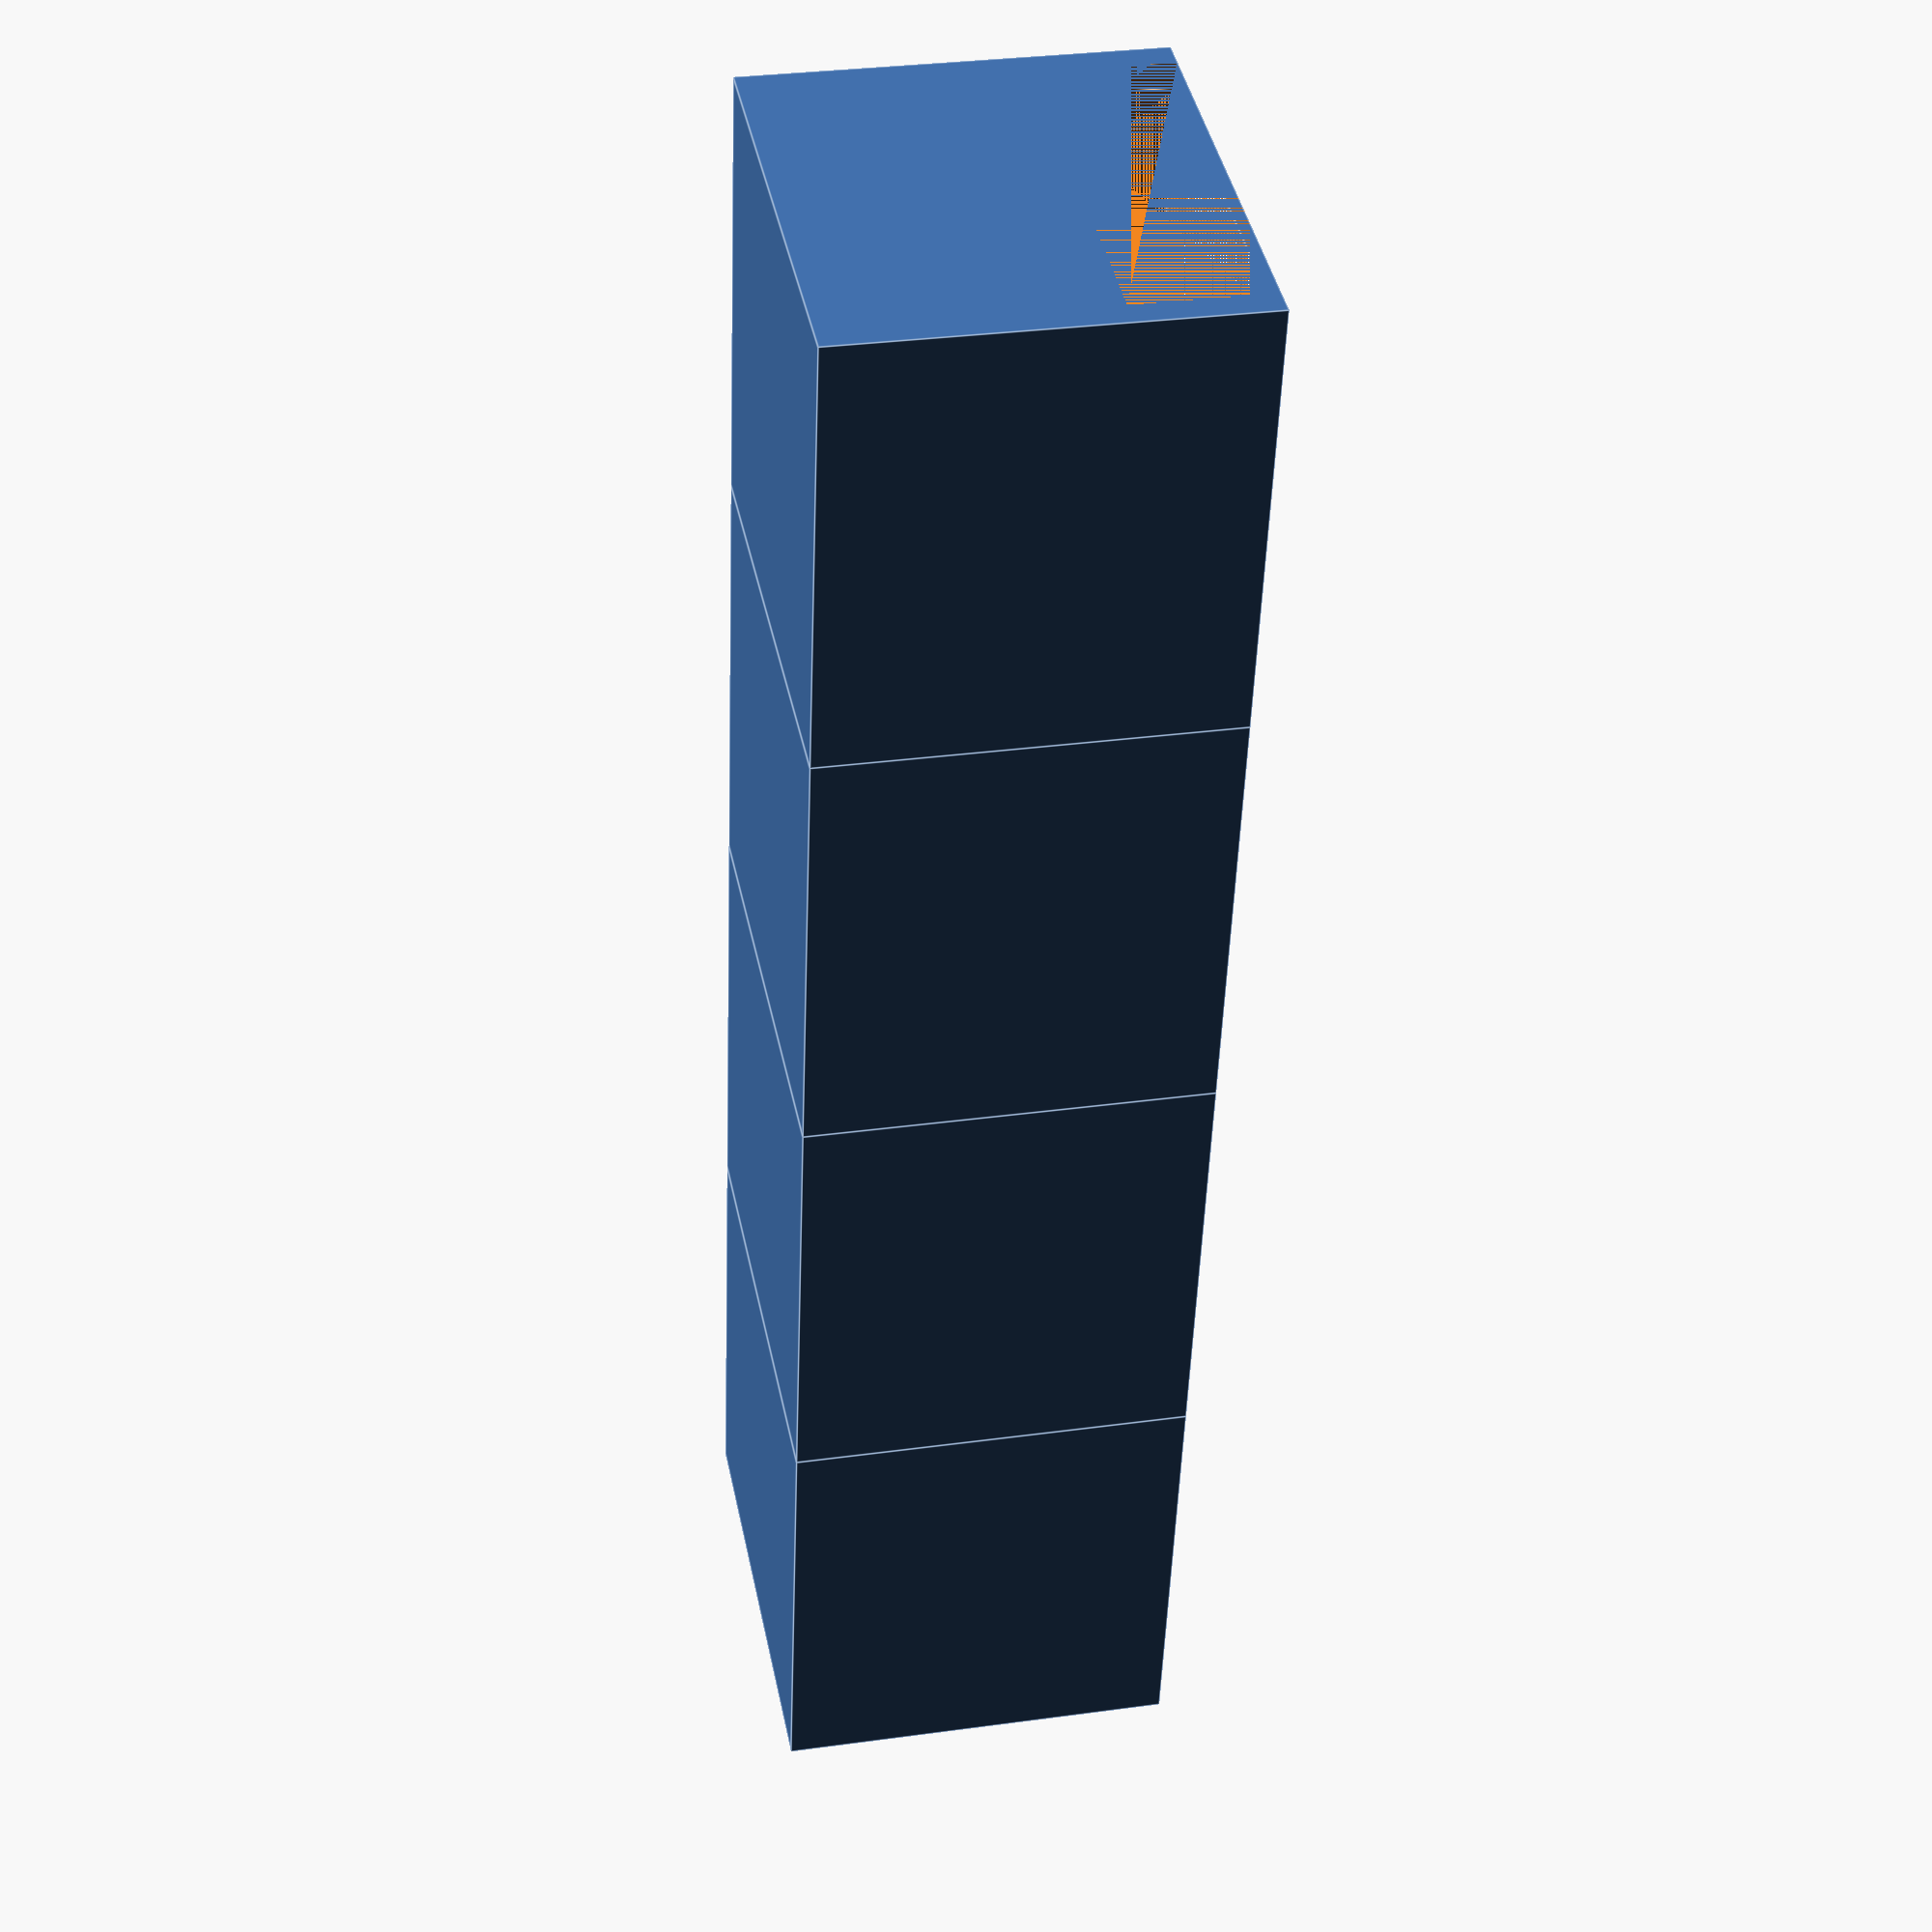
<openscad>
// length of the cube in mm tenth
length=165;
// height of the cube in mm tenth
height=150;

// how many rows to generate
rows=1;

// how many pixels to generate in a row
cols=4;

// thikness of the wall in mm tenth
wall=10;

// hole width in mm tenth
//holeWidth=120;
holeWidth=length-wall*2;

// hole height in mm tenth
holeHeight=50;

// bottom thikness in mm tenth
bottomThikness=6;

// scale smaller so slicer sice is correct
scale(0.1) {
  for(j=[0:rows-1]) {  
    for(i=[0:cols-1]) {
      PixelCube(i*length,j*length);
    }
  }
}



module PixelCube(offsetRow,offSetCol) {
  translate([offsetRow,offSetCol,0]){
    difference() {
      cube([length,length,height]);
      // hollow the cube
      innerCubeLength=length-(wall*2);
      translate([wall,wall,bottomThikness]) {
        cube([innerCubeLength,innerCubeLength,height-bottomThikness]);
      }
  
      // add the hole on the left
      translate([0,(length-holeWidth)/2,height-holeHeight]) {
        cube([wall,holeWidth,holeHeight]);
      }
  
      // add the hole on the right
      translate([length-wall,(length-holeWidth)/2,height-holeHeight]) {
        cube([wall,holeWidth,holeHeight]);
      }
    }
  }
}

</openscad>
<views>
elev=149.9 azim=79.5 roll=281.4 proj=p view=edges
</views>
